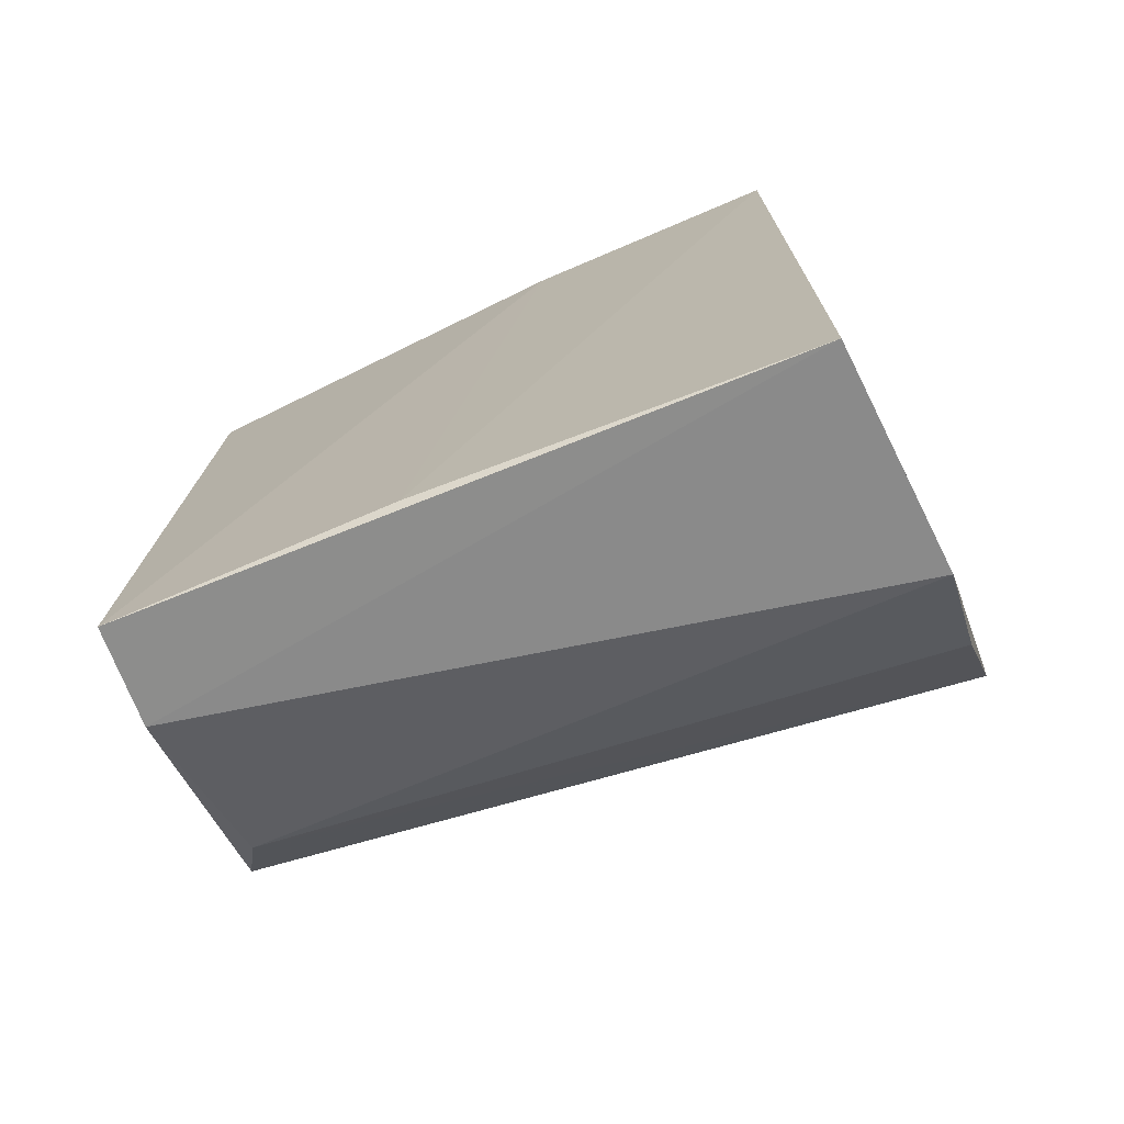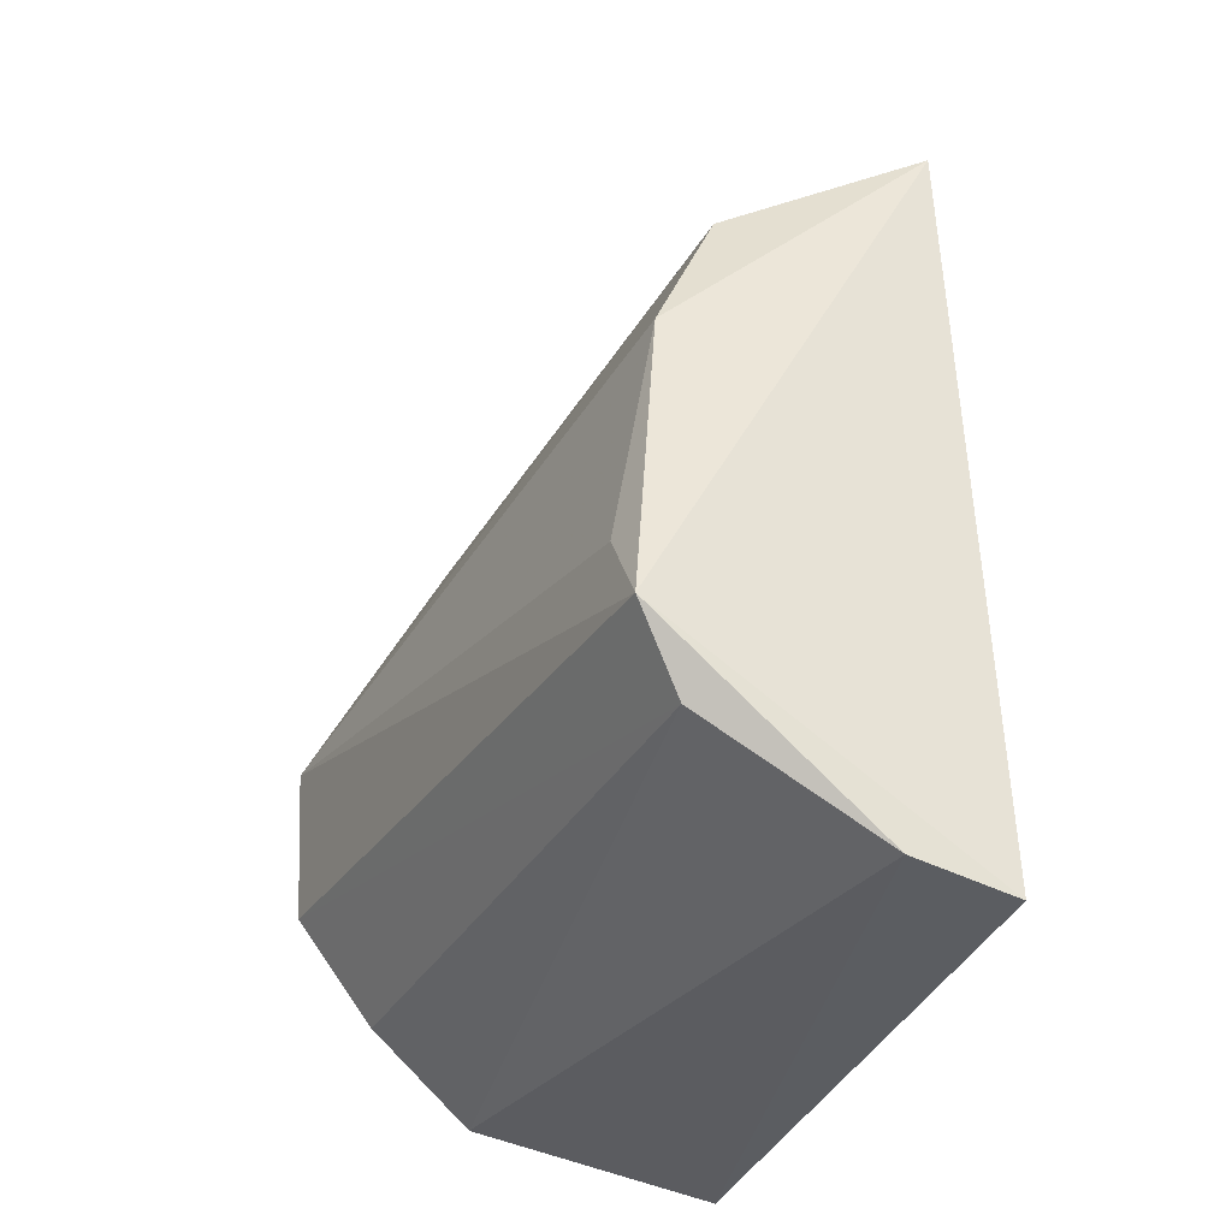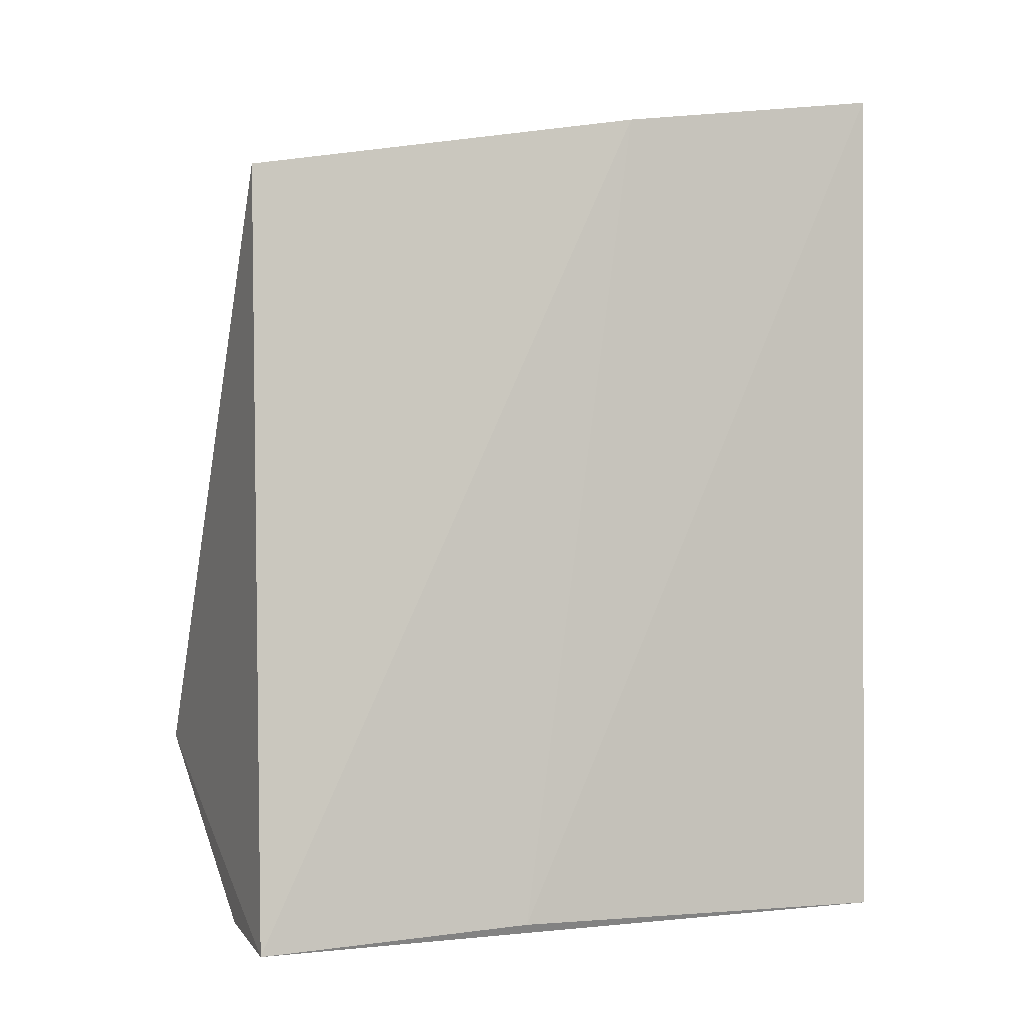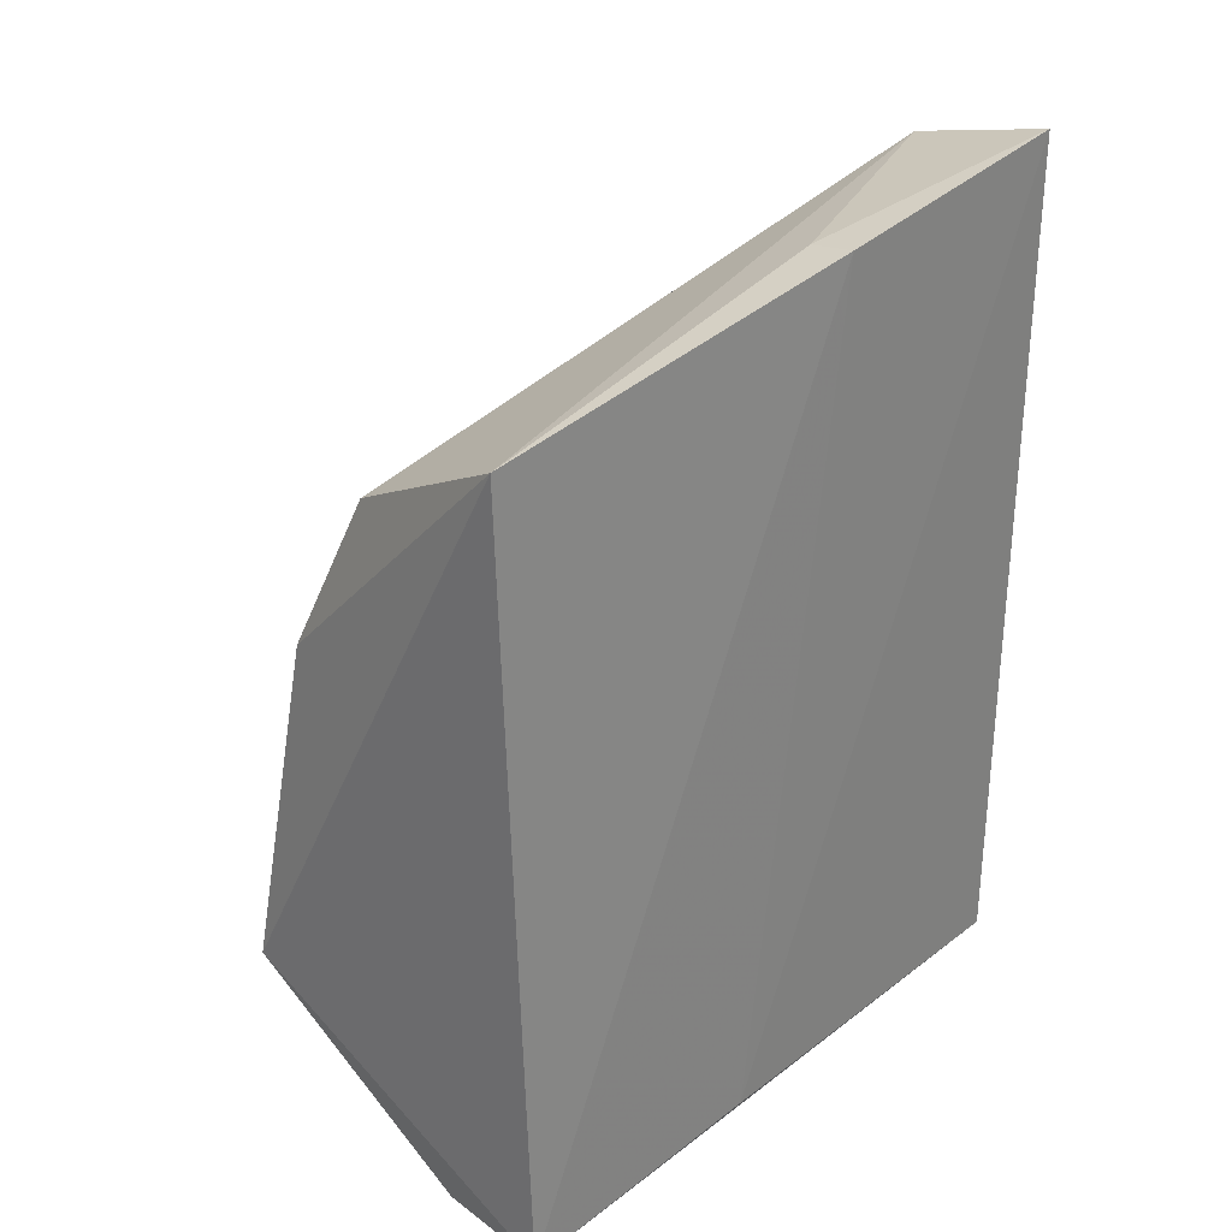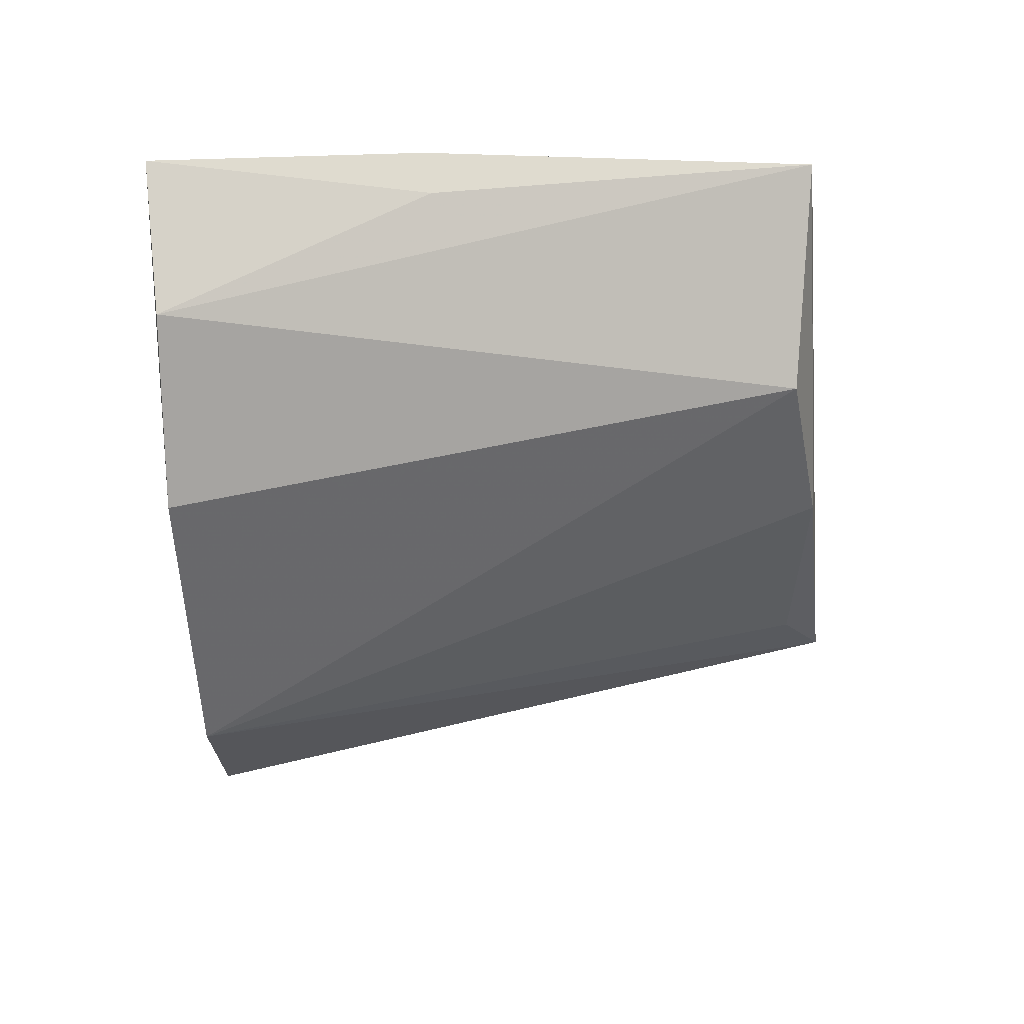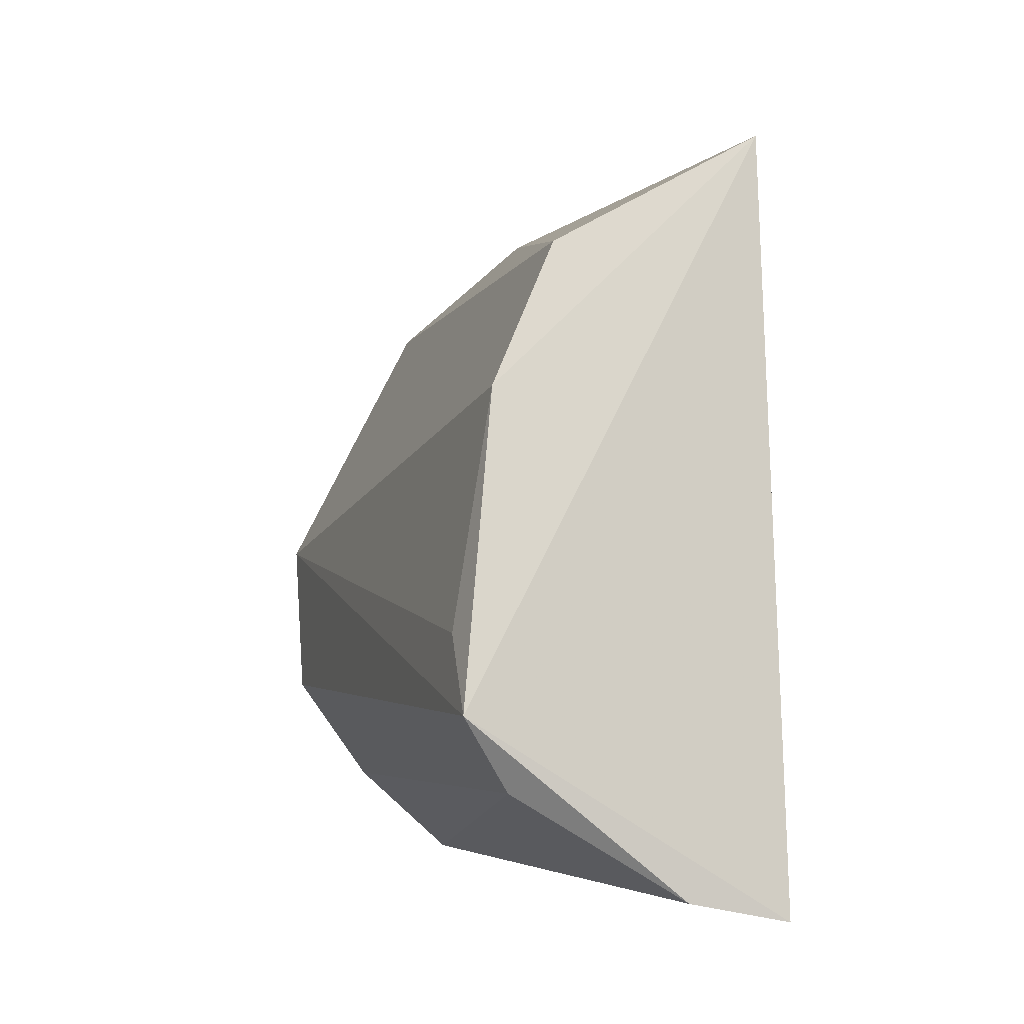
<metadata>
{"format":"obj","ext":"obj","renderer":"f3d","projection":"perspective","resolution":1024,"background":"white","views":[{"elev":-73.1,"azim":-68.3,"up":"+Z"},{"elev":-35.9,"azim":161.3,"up":"+Z"},{"elev":-1.6,"azim":-108.6,"up":"+Z"},{"elev":29.8,"azim":-136.4,"up":"+Z"},{"elev":64.7,"azim":82.4,"up":"+Z"},{"elev":-8.7,"azim":170.5,"up":"+Z"}]}
</metadata>
<code>
v -0.1264 -0.08985 0.0598
v -0.09055 -0.09138 -0.06398
v -0.1281 0.09633 0.004619
v -0.2019 0.101 0.07746
v -0.2071 -0.08337 -0.1333
v -0.1464 0.08946 0.0478
v -0.0878 -0.09233 -0.01776
v -0.2076 -0.08397 0.1063
v -0.1322 0.09852 -0.1051
v -0.1403 -0.08946 -0.1195
v -0.2081 0.09911 -0.1387
v -0.1659 -0.08519 0.09562
v -0.119 0.1074 -0.08538
v -0.1122 -0.08905 -0.0944
v -0.2075 -0.009019 0.09607
v -0.2091 0.02348 -0.1339
v -0.1801 0.1008 -0.1337
v -0.1178 0.09432 -0.06264
v -0.1952 -0.008437 0.09441
f 6 3 4
f 7 6 1
f 7 3 6
f 10 2 7
f 10 7 1
f 10 8 5
f 10 1 8
f 12 6 4
f 12 8 1
f 12 1 6
f 13 7 2
f 13 2 9
f 13 4 3
f 13 11 4
f 14 10 9
f 14 9 2
f 14 2 10
f 15 4 11
f 16 11 5
f 16 5 8
f 16 15 11
f 16 8 15
f 17 10 5
f 17 5 11
f 17 9 10
f 17 13 9
f 17 11 13
f 18 13 3
f 18 3 7
f 18 7 13
f 19 12 4
f 19 4 15
f 19 15 8
f 19 8 12

</code>
